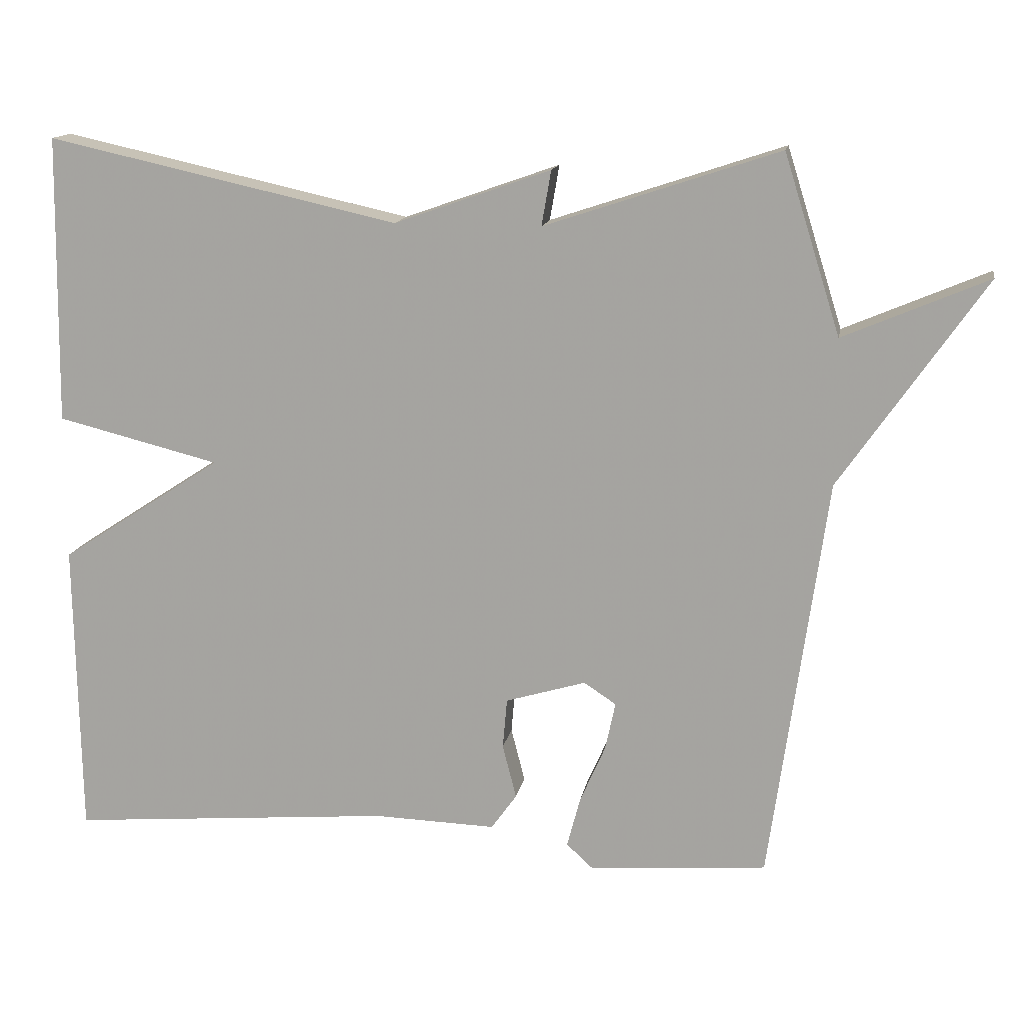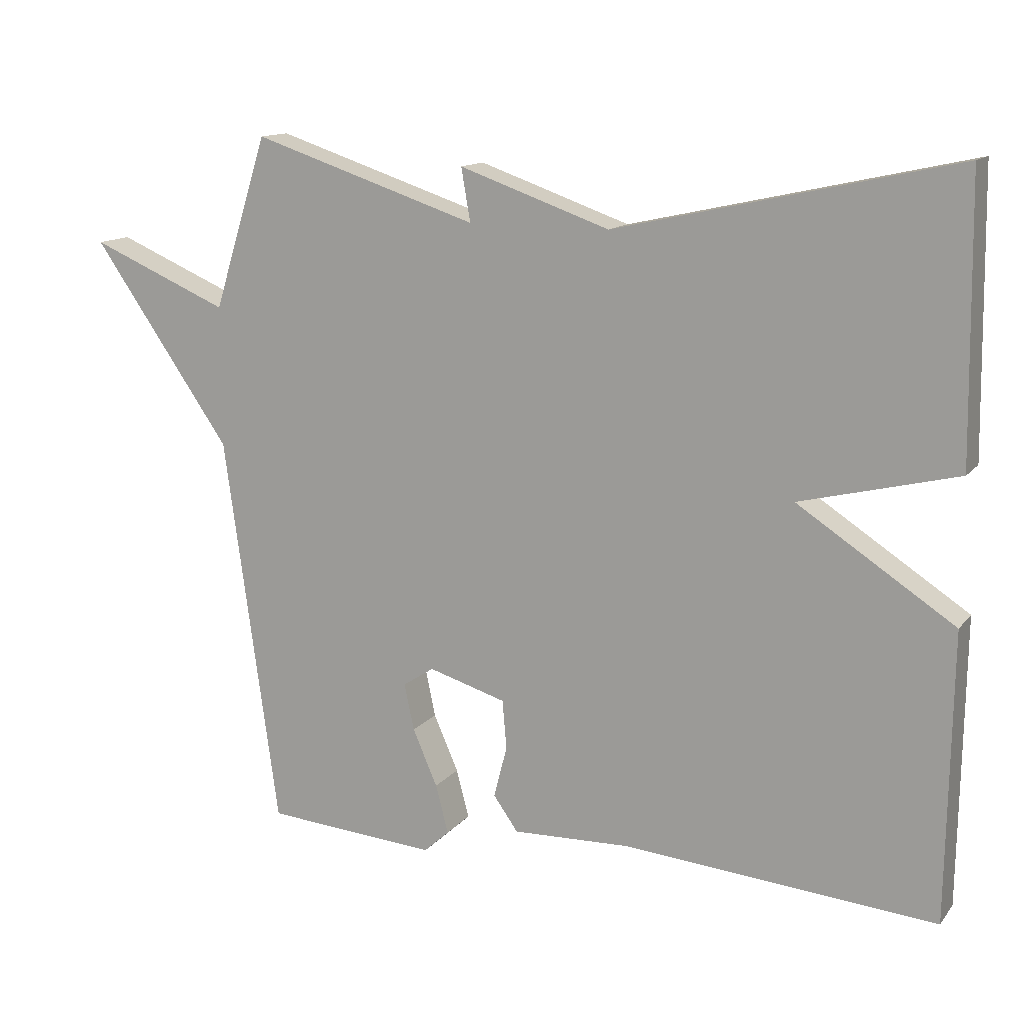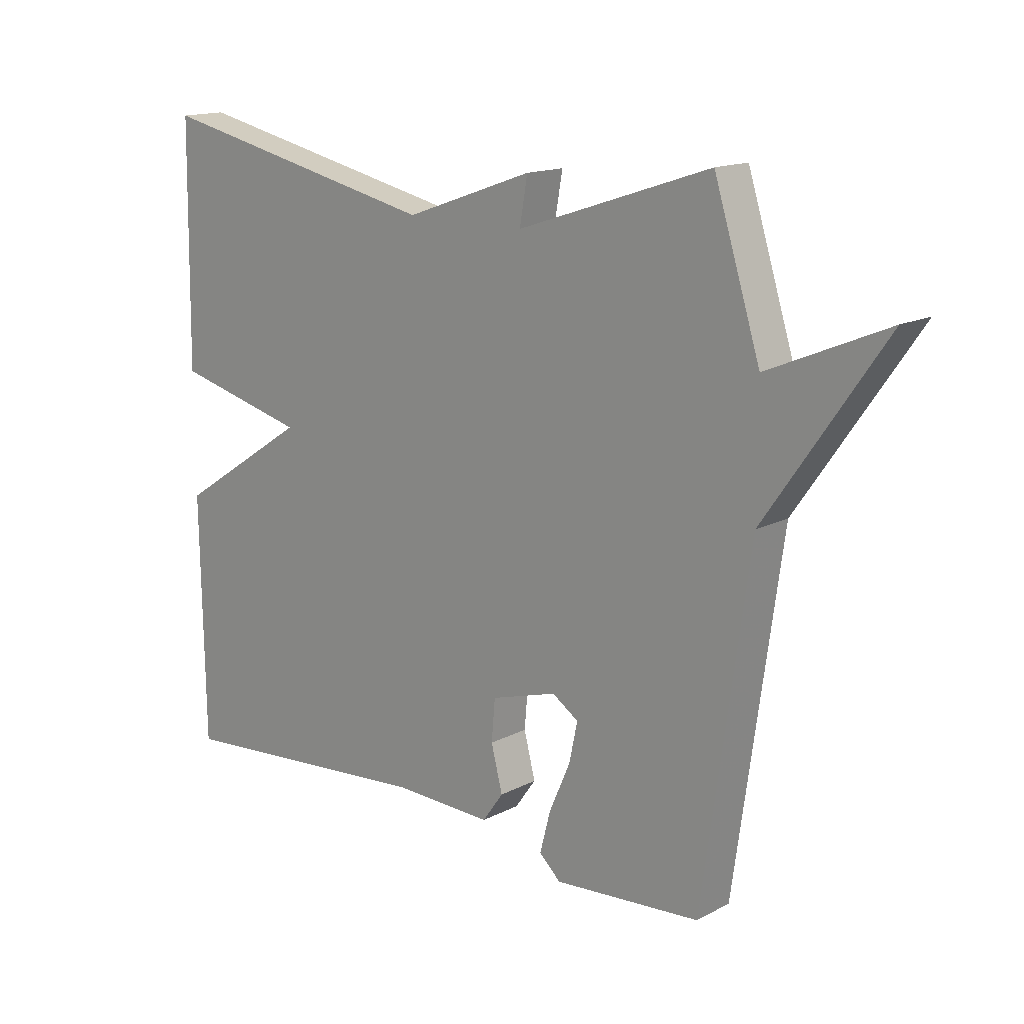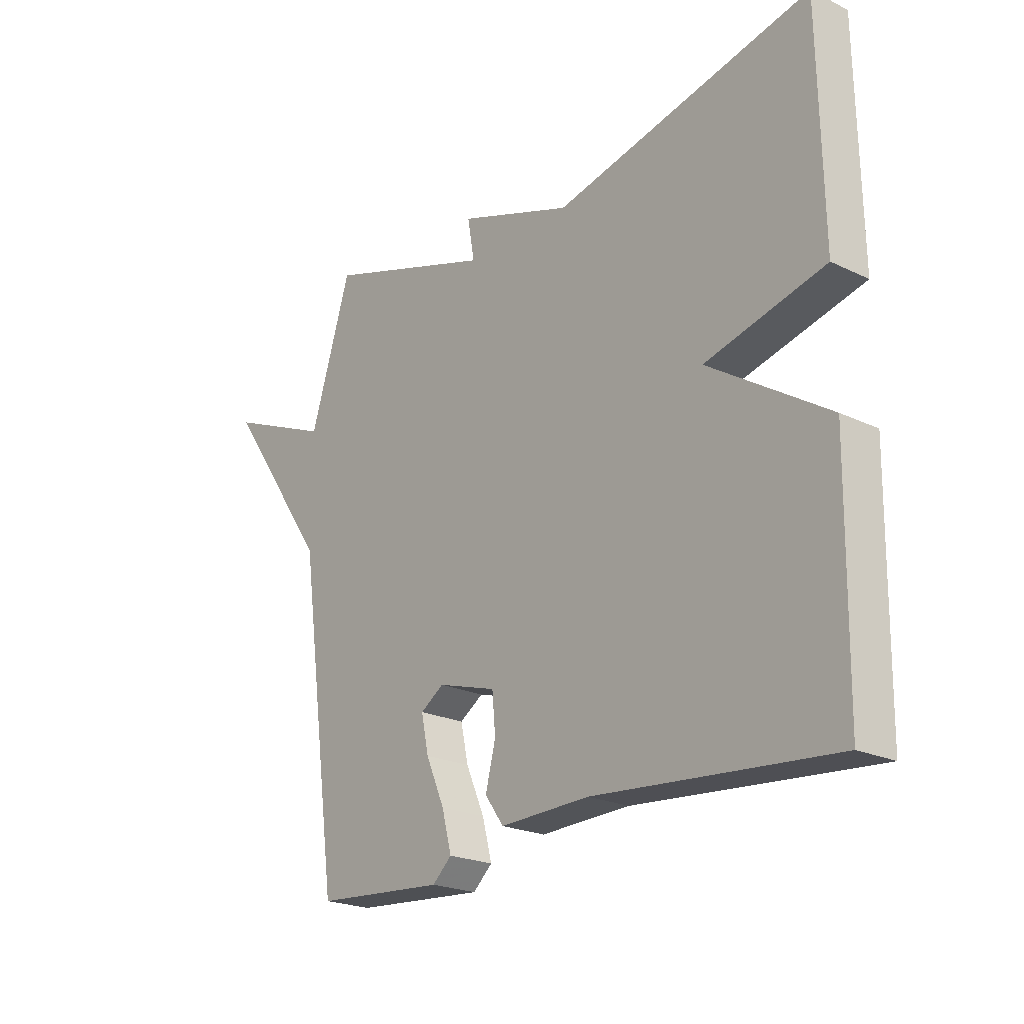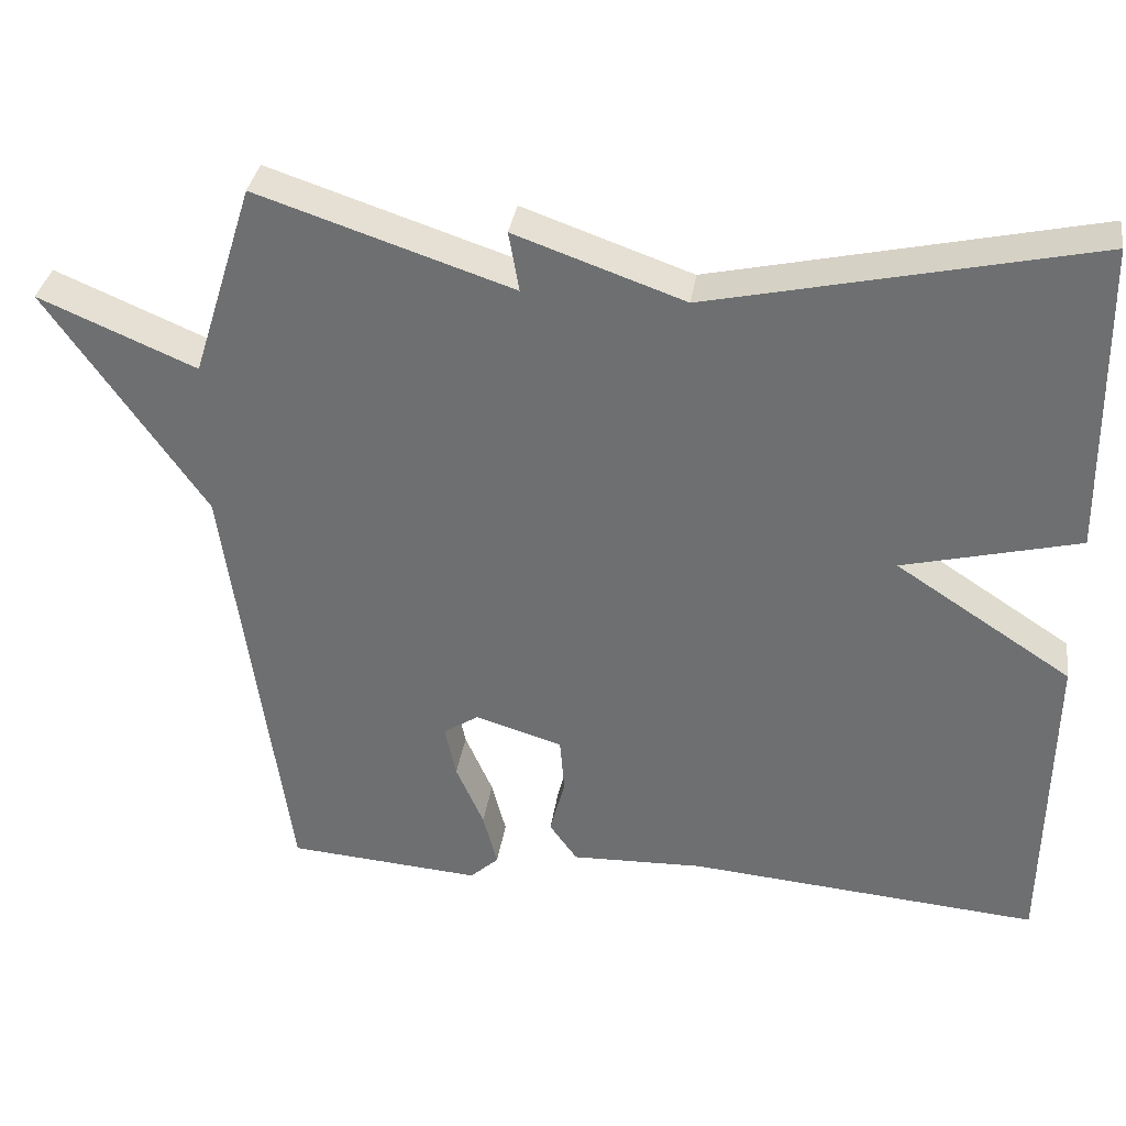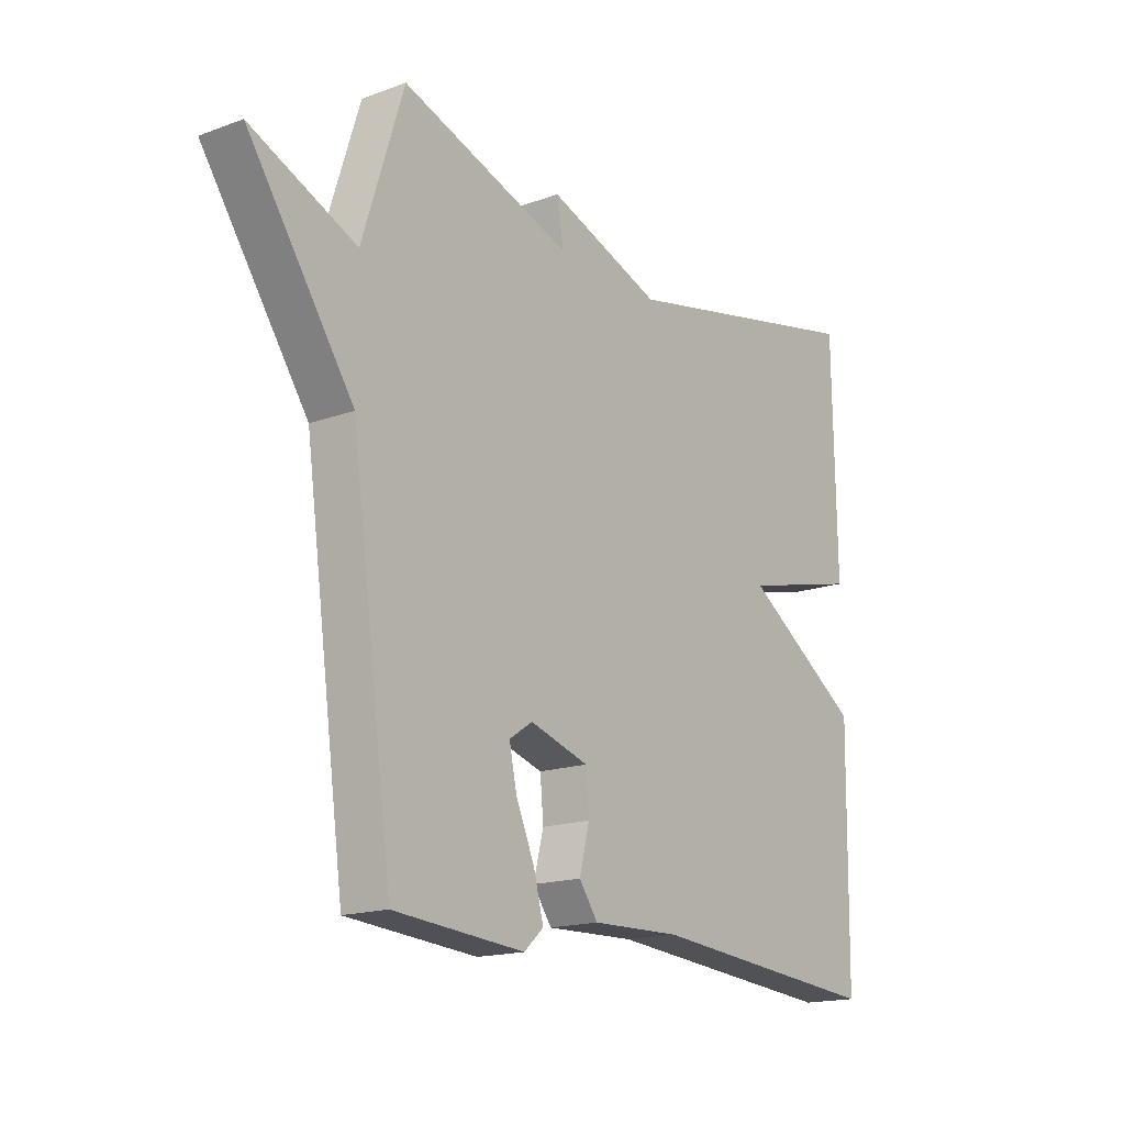
<metadata>
{"format":"obj","ext":"obj","renderer":"f3d","projection":"perspective","resolution":1024,"background":"white","views":[{"elev":14.4,"azim":-169.9,"up":"+Z"},{"elev":13.4,"azim":24.0,"up":"+Z"},{"elev":15.2,"azim":-137.6,"up":"+Z"},{"elev":-22.1,"azim":50.2,"up":"+Z"},{"elev":34.3,"azim":8.4,"up":"+Z"},{"elev":-16.8,"azim":-53.6,"up":"+Z"}]}
</metadata>
<code>
v -0.5 0.07 -0.5
v -0.577 0.07 0.056
v -0.774 0.07 0.34
v -0.577 0.07 0.256
v -0.5 0.07 0.5
v -0.18 0.07 0.394
v -0.193 0.07 0.469
v 0.02 0.07 0.394
v 0.5 0.07 0.5
v 0.506 0.07 0.107
v 0.284 0.07 0.052
v 0.506 0.07 -0.093
v 0.5 0.07 -0.5
v 0.056 0.07 -0.462
v -0.111 0.07 -0.467
v -0.146 0.07 -0.418
v -0.127 0.07 -0.344
v -0.133 0.07 -0.275
v -0.243 0.07 -0.242
v -0.287 0.07 -0.271
v -0.273 0.07 -0.337
v -0.238 0.07 -0.417
v -0.22 0.07 -0.486
v -0.256 0.07 -0.519
v -0.5 0 -0.5
v -0.577 0 0.056
v -0.774 0 0.34
v -0.577 0 0.256
v -0.5 0 0.5
v -0.18 0 0.394
v -0.193 0 0.469
v 0.02 0 0.394
v 0.5 0 0.5
v 0.506 0 0.107
v 0.284 0 0.052
v 0.506 0 -0.093
v 0.5 0 -0.5
v 0.056 0 -0.462
v -0.111 0 -0.467
v -0.146 0 -0.418
v -0.127 0 -0.344
v -0.133 0 -0.275
v -0.243 0 -0.242
v -0.287 0 -0.271
v -0.273 0 -0.337
v -0.238 0 -0.417
v -0.22 0 -0.486
v -0.256 0 -0.519
f 24 1 2
f 23 24 2
f 22 23 2
f 21 22 2
f 2 3 4
f 21 2 4
f 20 21 4
f 4 5 6
f 20 4 6
f 19 20 6
f 18 19 6
f 17 18 6
f 14 15 16 17
f 13 14 17
f 12 13 17
f 11 12 17
f 11 17 6
f 8 9 10 11
f 6 7 8 11
f 26 25 48
f 26 48 47
f 26 47 46
f 26 46 45
f 28 27 26
f 28 26 45
f 28 45 44
f 30 29 28
f 30 28 44
f 30 44 43
f 30 43 42
f 30 42 41
f 41 40 39 38
f 41 38 37
f 41 37 36
f 41 36 35
f 30 41 35
f 35 34 33 32
f 35 32 31 30
f 1 25 26 2
f 2 26 27 3
f 3 27 28 4
f 4 28 29 5
f 5 29 30 6
f 6 30 31 7
f 7 31 32 8
f 8 32 33 9
f 9 33 34 10
f 10 34 35 11
f 11 35 36 12
f 12 36 37 13
f 13 37 38 14
f 14 38 39 15
f 15 39 40 16
f 16 40 41 17
f 17 41 42 18
f 18 42 43 19
f 19 43 44 20
f 20 44 45 21
f 21 45 46 22
f 22 46 47 23
f 23 47 48 24
f 24 48 25 1

</code>
